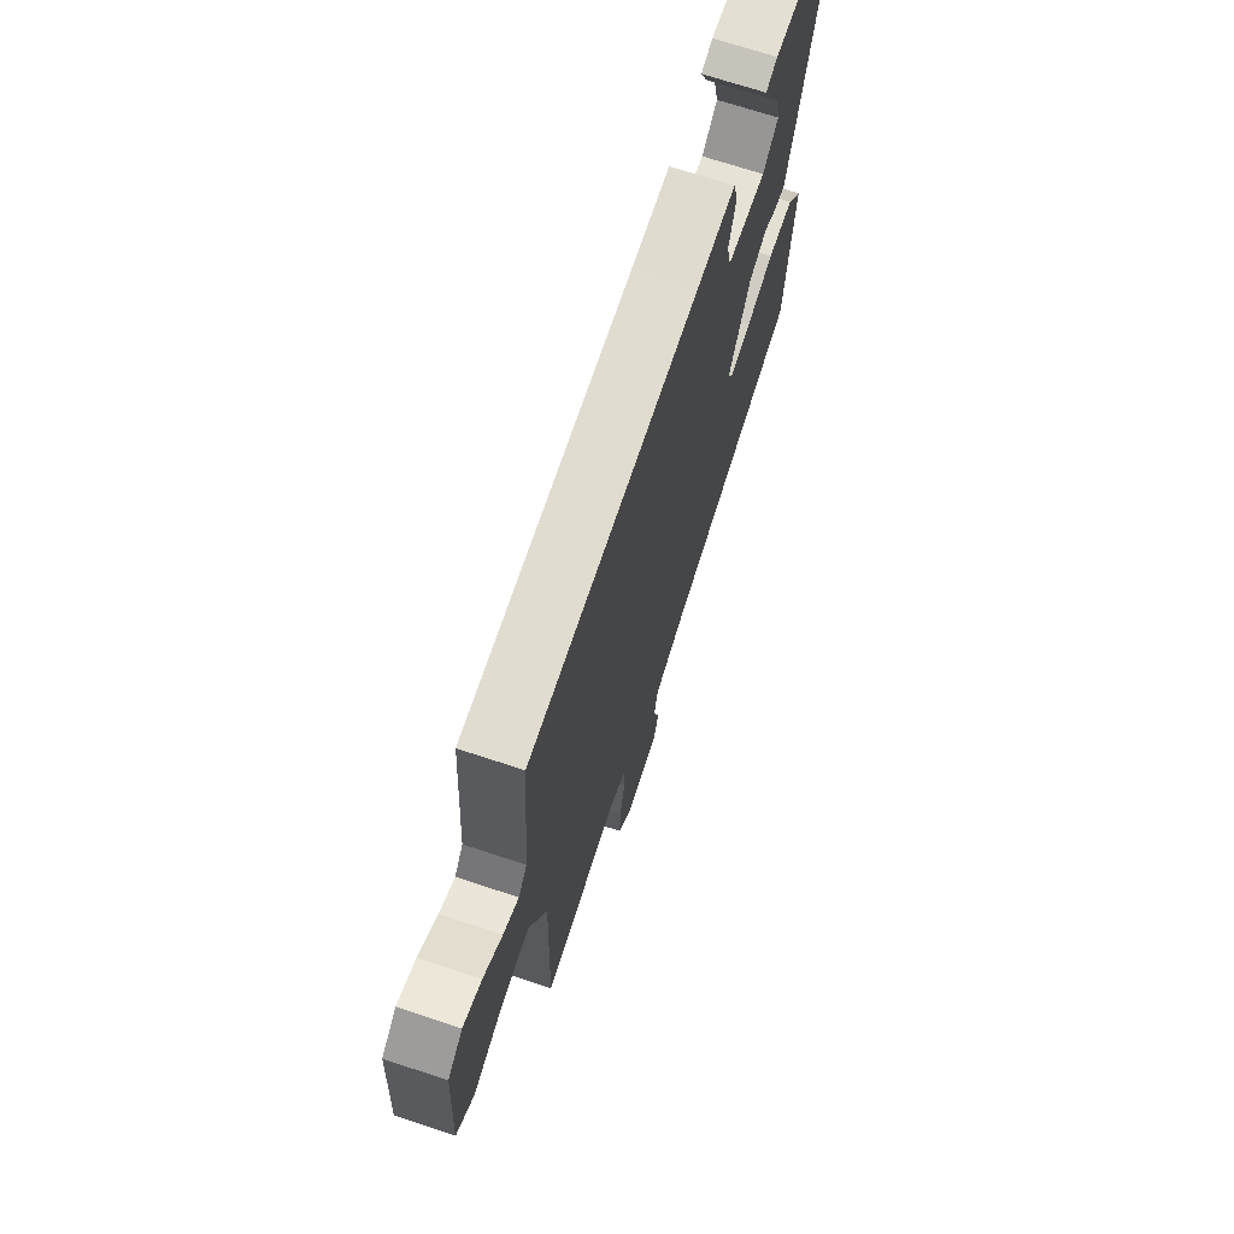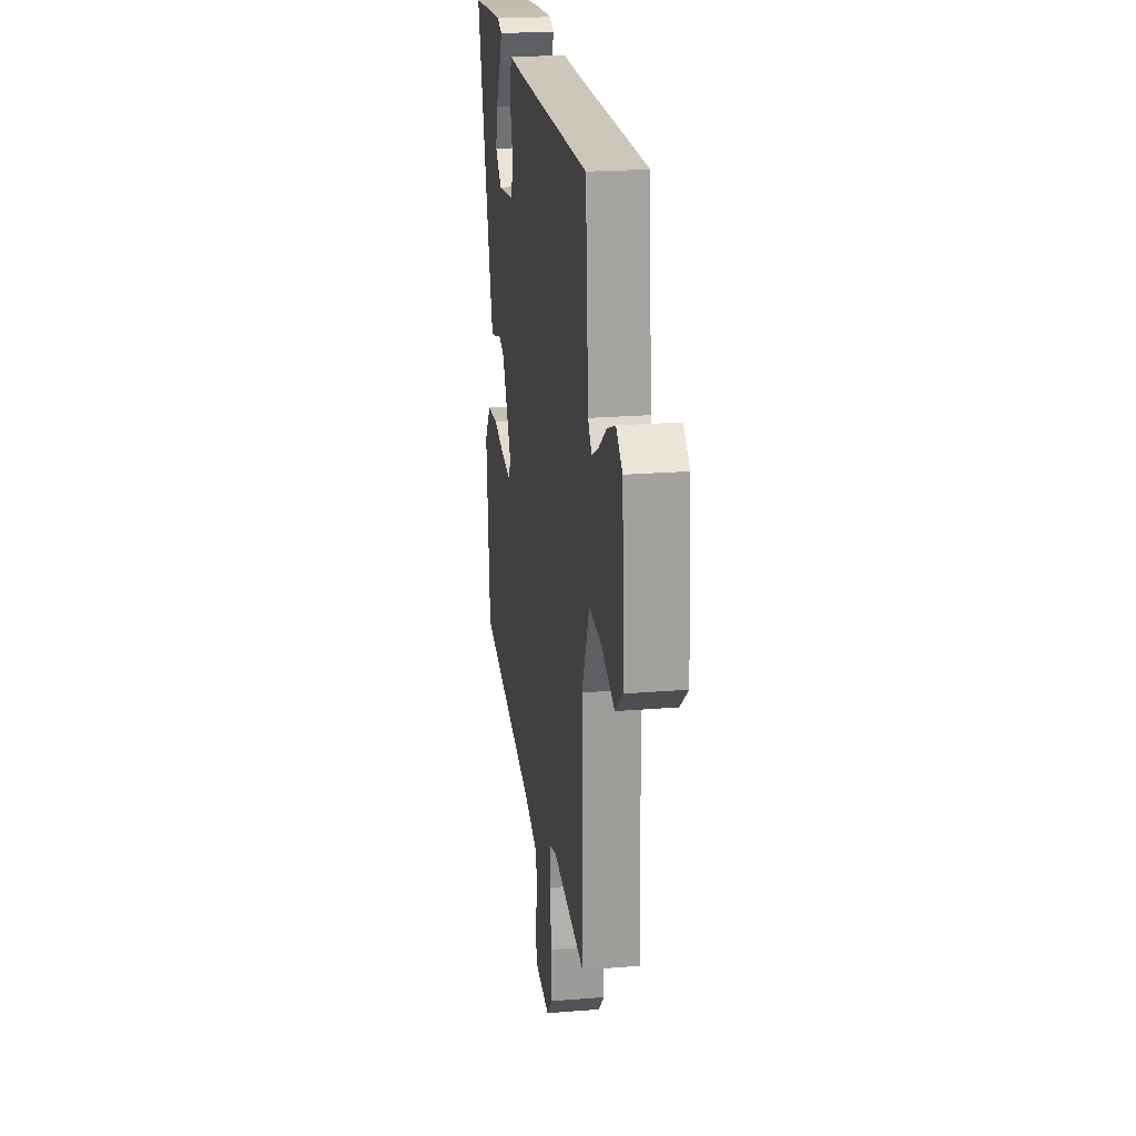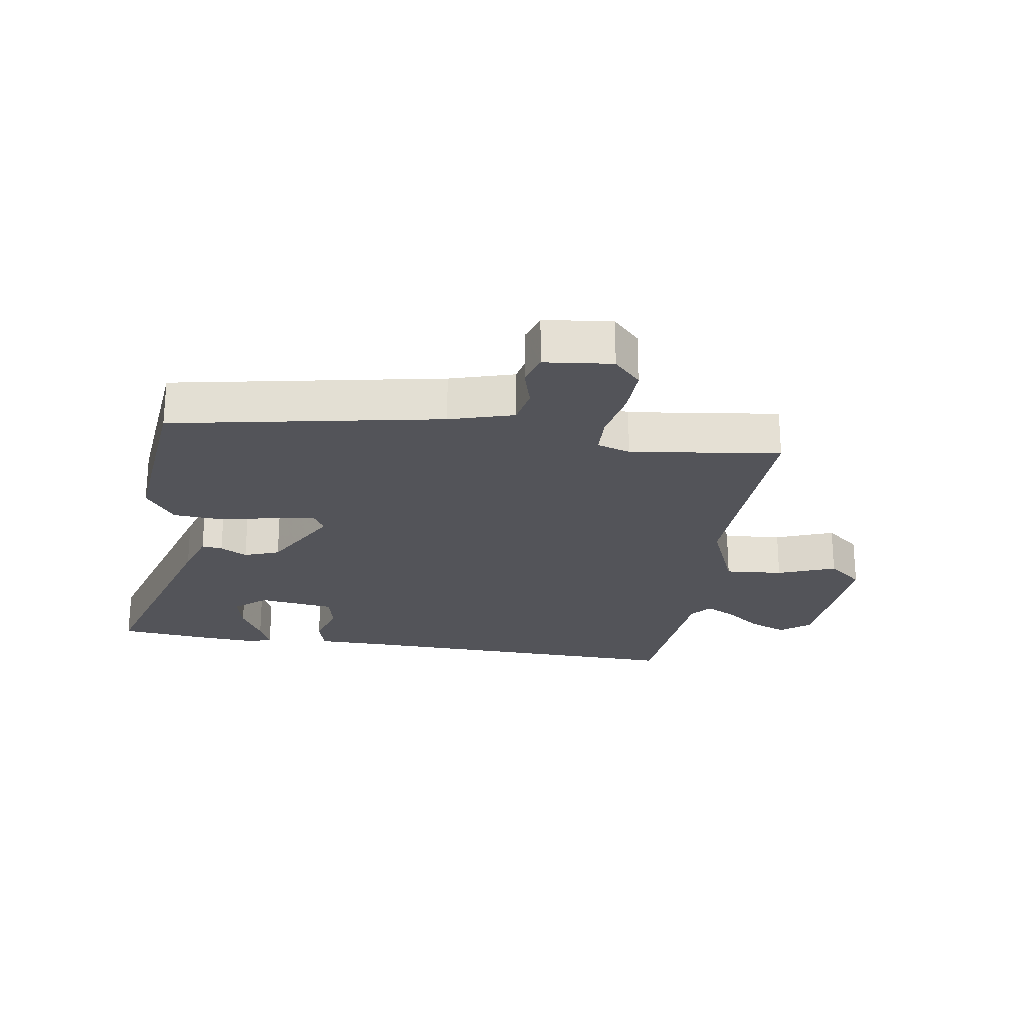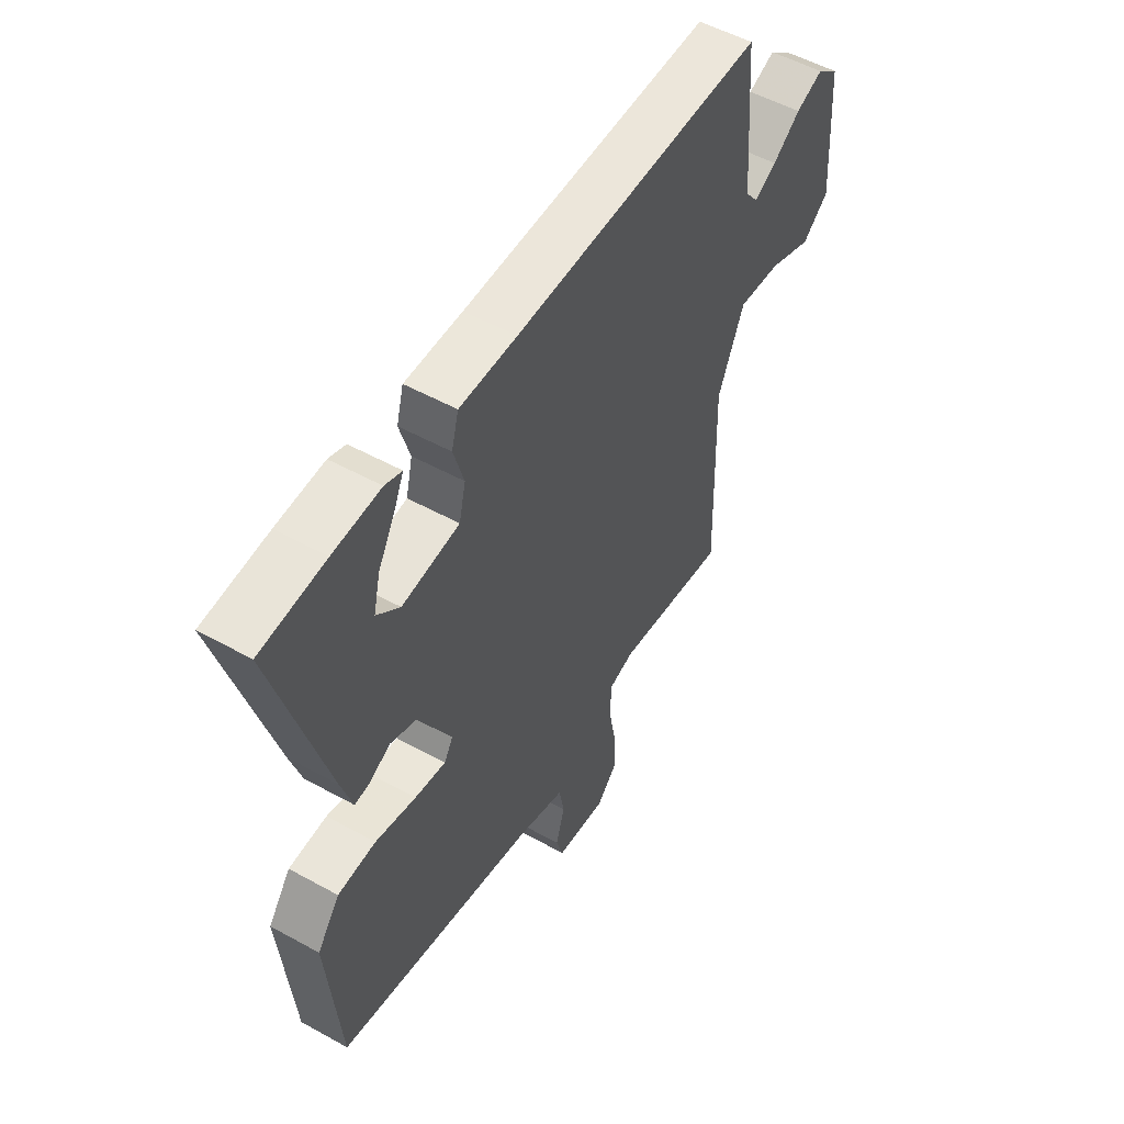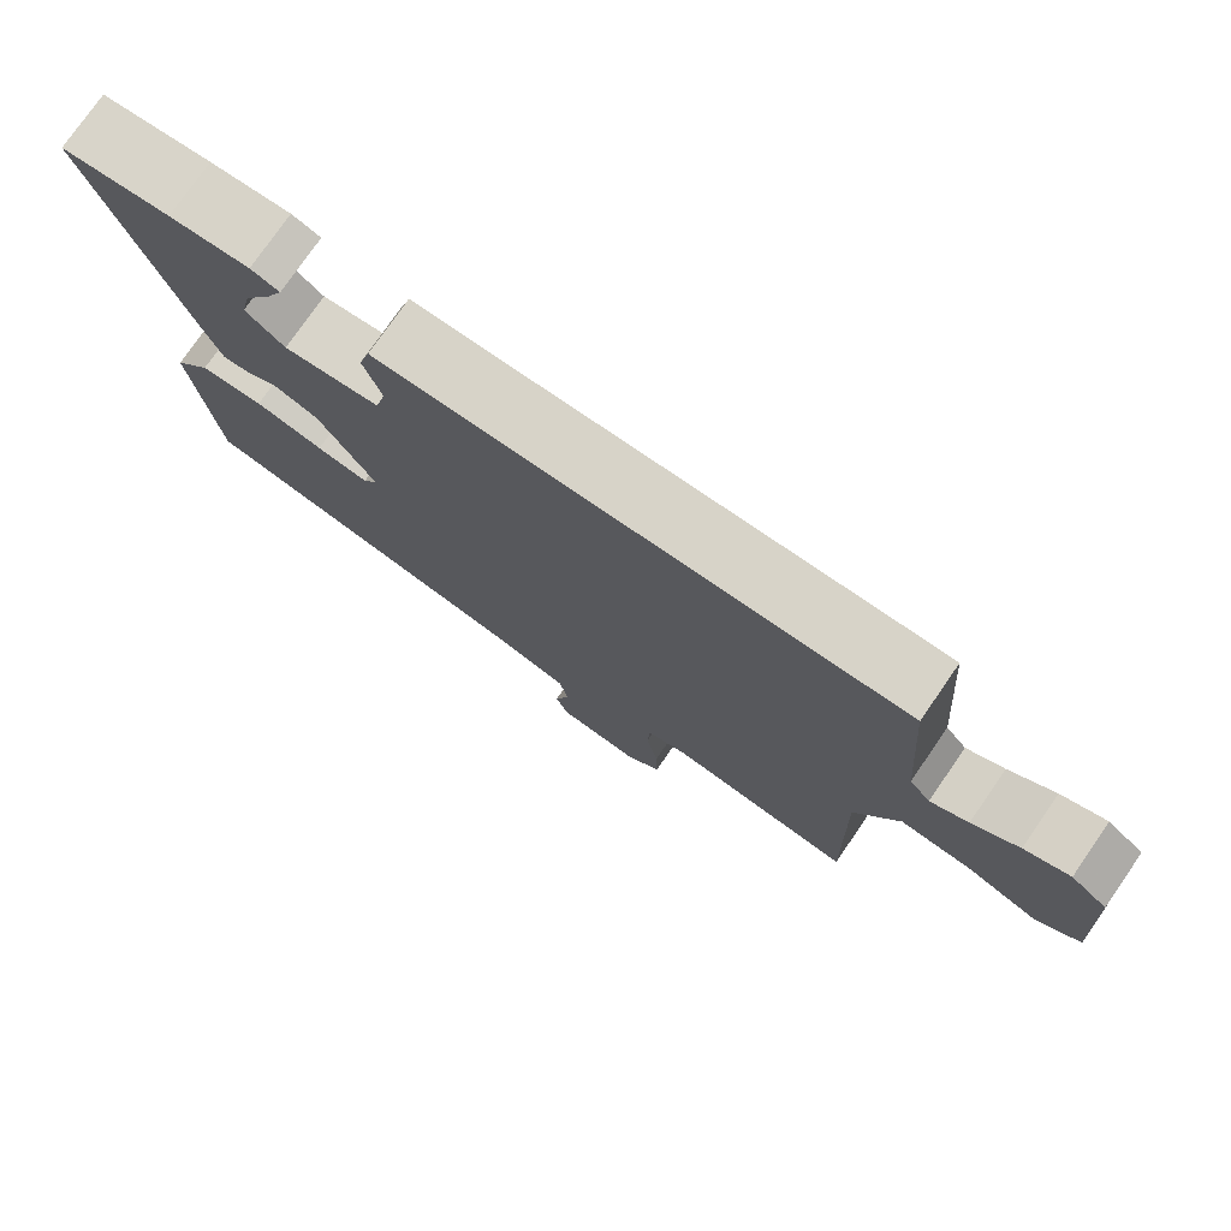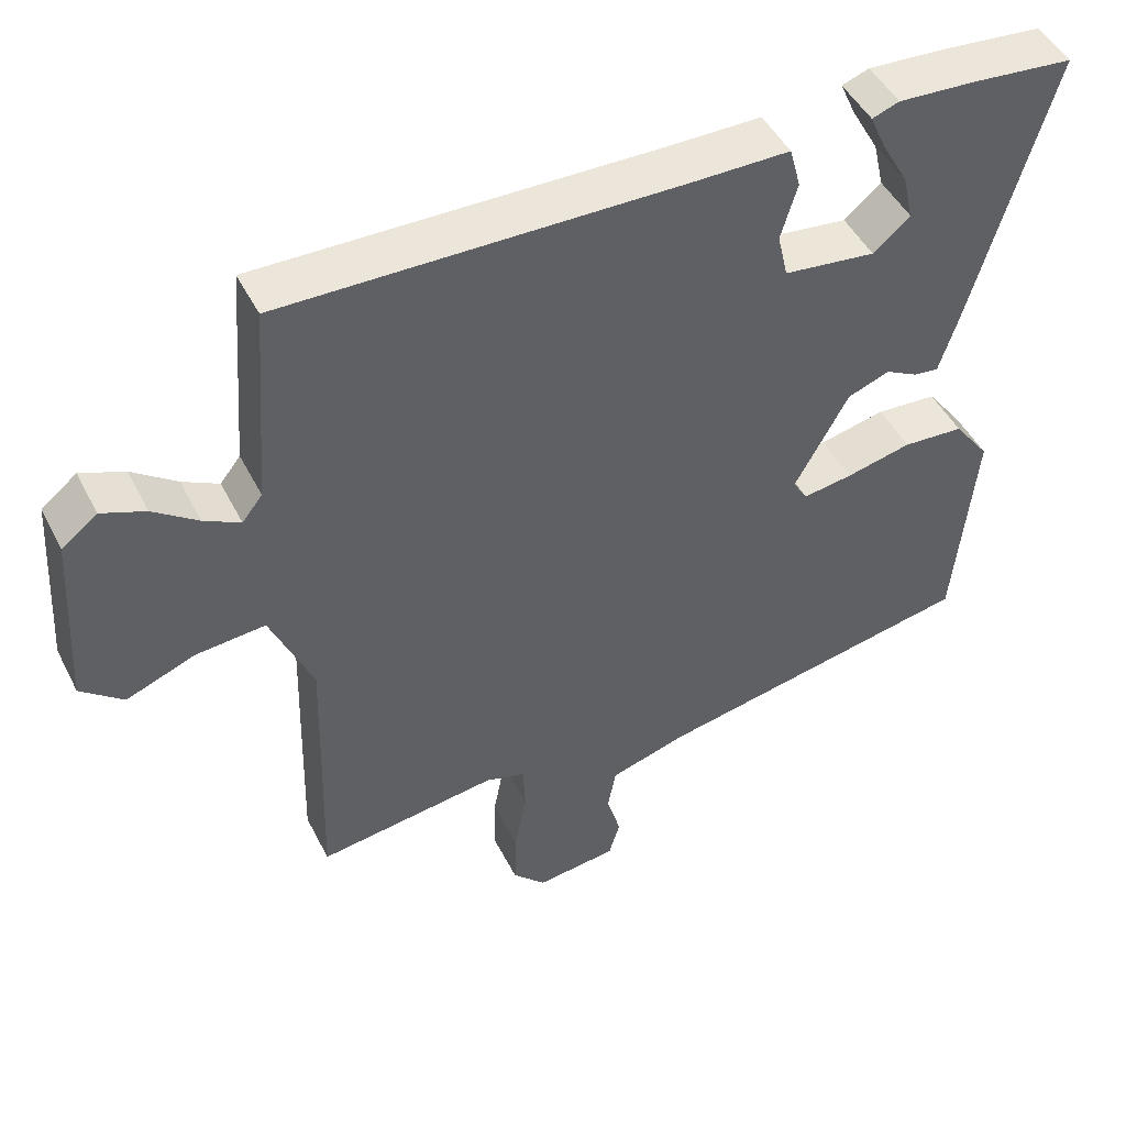
<metadata>
{"format":"obj","ext":"obj","renderer":"f3d","projection":"perspective","resolution":1024,"background":"white","views":[{"elev":70.3,"azim":-71.7,"up":"+Z"},{"elev":22.0,"azim":-98.1,"up":"+Z"},{"elev":-23.8,"azim":170.7,"up":"+Y"},{"elev":52.8,"azim":120.7,"up":"+Z"},{"elev":77.0,"azim":-145.3,"up":"+Z"},{"elev":47.3,"azim":-26.0,"up":"+Z"}]}
</metadata>
<code>
v -0.473 0.07 0.498
v 0.062 0.07 0.49
v 0.184 0.07 0.49
v 0.199 0.07 0.435
v 0.177 0.07 0.361
v 0.191 0.07 0.301
v 0.313 0.07 0.286
v 0.362 0.07 0.328
v 0.348 0.07 0.389
v 0.312 0.07 0.453
v 0.291 0.07 0.5
v 0.327 0.07 0.513
v 0.428 0.07 0.507
v 0.565 0.07 0.494
v 0.457 0.07 0.119
v 0.433 0.07 0.043
v 0.4 0.07 0.047
v 0.357 0.07 0.07
v 0.301 0.07 0.049
v 0.23 0.07 -0.08
v 0.249 0.07 -0.112
v 0.315 0.07 -0.102
v 0.402 0.07 -0.082
v 0.483 0.07 -0.087
v 0.531 0.07 -0.151
v 0.504 0.07 -0.439
v 0.076 0.07 -0.523
v -0.026 0.07 -0.554
v -0.037 0.07 -0.613
v -0.018 0.07 -0.678
v -0.033 0.07 -0.728
v -0.141 0.07 -0.741
v -0.185 0.07 -0.696
v -0.183 0.07 -0.619
v -0.167 0.07 -0.535
v -0.17 0.07 -0.471
v -0.223 0.07 -0.455
v -0.462 0.07 -0.488
v -0.452 0.07 -0.124
v -0.508 0.07 0.007
v -0.6 0.07 -0.001
v -0.692 0.07 -0.037
v -0.748 0.07 0.009
v -0.733 0.07 0.247
v -0.686 0.07 0.284
v -0.628 0.07 0.261
v -0.569 0.07 0.218
v -0.521 0.07 0.193
v -0.494 0.07 0.227
v -0.473 0 0.498
v 0.062 0 0.49
v 0.184 0 0.49
v 0.199 0 0.435
v 0.177 0 0.361
v 0.191 0 0.301
v 0.313 0 0.286
v 0.362 0 0.328
v 0.348 0 0.389
v 0.312 0 0.453
v 0.291 0 0.5
v 0.327 0 0.513
v 0.428 0 0.507
v 0.565 0 0.494
v 0.457 0 0.119
v 0.433 0 0.043
v 0.4 0 0.047
v 0.357 0 0.07
v 0.301 0 0.049
v 0.23 0 -0.08
v 0.249 0 -0.112
v 0.315 0 -0.102
v 0.402 0 -0.082
v 0.483 0 -0.087
v 0.531 0 -0.151
v 0.504 0 -0.439
v 0.076 0 -0.523
v -0.026 0 -0.554
v -0.037 0 -0.613
v -0.018 0 -0.678
v -0.033 0 -0.728
v -0.141 0 -0.741
v -0.185 0 -0.696
v -0.183 0 -0.619
v -0.167 0 -0.535
v -0.17 0 -0.471
v -0.223 0 -0.455
v -0.462 0 -0.488
v -0.452 0 -0.124
v -0.508 0 0.007
v -0.6 0 -0.001
v -0.692 0 -0.037
v -0.748 0 0.009
v -0.733 0 0.247
v -0.686 0 0.284
v -0.628 0 0.261
v -0.569 0 0.218
v -0.521 0 0.193
v -0.494 0 0.227
f 45 46 47
f 44 45 47
f 43 44 47
f 42 43 47
f 41 42 47
f 40 41 47 48
f 39 40 48 49
f 37 38 39
f 49 1 2
f 39 49 2
f 37 39 2
f 36 37 2
f 33 34 35
f 32 33 35
f 31 32 35
f 30 31 35
f 29 30 35
f 35 36 2
f 29 35 2
f 28 29 2
f 25 26 27
f 24 25 27
f 23 24 27
f 22 23 27
f 21 22 27 28
f 16 17 18
f 15 16 18
f 14 15 18
f 13 14 18
f 13 18 19
f 11 12 13
f 10 11 13
f 9 10 13
f 8 9 13
f 8 13 19 20
f 2 3 4 5
f 2 5 6
f 28 2 6
f 20 21 28
f 7 8 20 28
f 6 7 28
f 96 95 94
f 96 94 93
f 96 93 92
f 96 92 91
f 96 91 90
f 97 96 90 89
f 98 97 89 88
f 88 87 86
f 51 50 98
f 51 98 88
f 51 88 86
f 51 86 85
f 84 83 82
f 84 82 81
f 84 81 80
f 84 80 79
f 84 79 78
f 51 85 84
f 51 84 78
f 51 78 77
f 76 75 74
f 76 74 73
f 76 73 72
f 76 72 71
f 77 76 71 70
f 67 66 65
f 67 65 64
f 67 64 63
f 67 63 62
f 68 67 62
f 62 61 60
f 62 60 59
f 62 59 58
f 62 58 57
f 69 68 62 57
f 54 53 52 51
f 55 54 51
f 55 51 77
f 77 70 69
f 77 69 57 56
f 77 56 55
f 1 50 51 2
f 2 51 52 3
f 3 52 53 4
f 4 53 54 5
f 5 54 55 6
f 6 55 56 7
f 7 56 57 8
f 8 57 58 9
f 9 58 59 10
f 10 59 60 11
f 11 60 61 12
f 12 61 62 13
f 13 62 63 14
f 14 63 64 15
f 15 64 65 16
f 16 65 66 17
f 17 66 67 18
f 18 67 68 19
f 19 68 69 20
f 20 69 70 21
f 21 70 71 22
f 22 71 72 23
f 23 72 73 24
f 24 73 74 25
f 25 74 75 26
f 26 75 76 27
f 27 76 77 28
f 28 77 78 29
f 29 78 79 30
f 30 79 80 31
f 31 80 81 32
f 32 81 82 33
f 33 82 83 34
f 34 83 84 35
f 35 84 85 36
f 36 85 86 37
f 37 86 87 38
f 38 87 88 39
f 39 88 89 40
f 40 89 90 41
f 41 90 91 42
f 42 91 92 43
f 43 92 93 44
f 44 93 94 45
f 45 94 95 46
f 46 95 96 47
f 47 96 97 48
f 48 97 98 49
f 49 98 50 1

</code>
